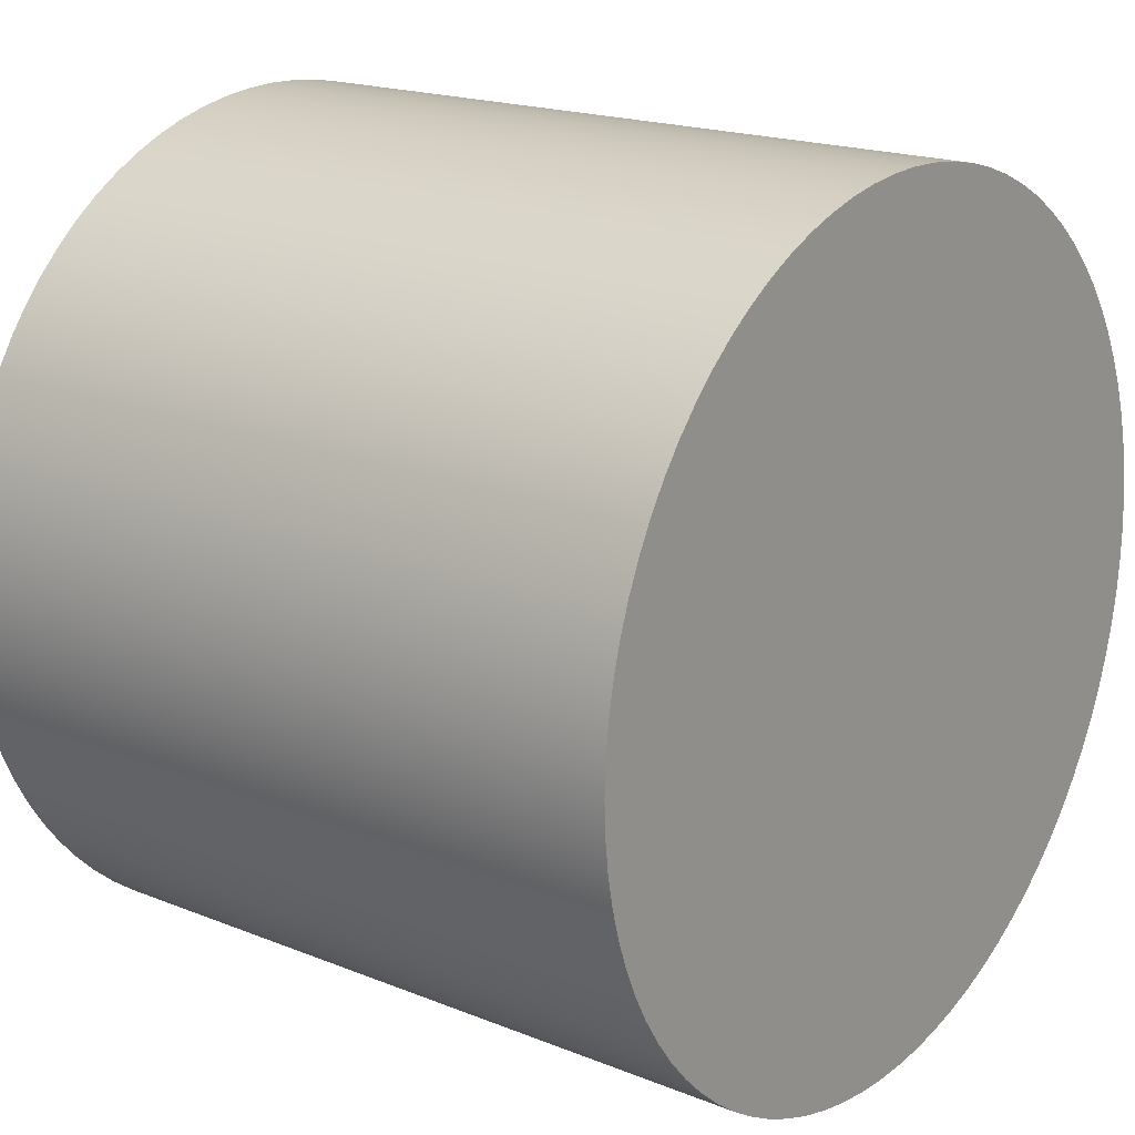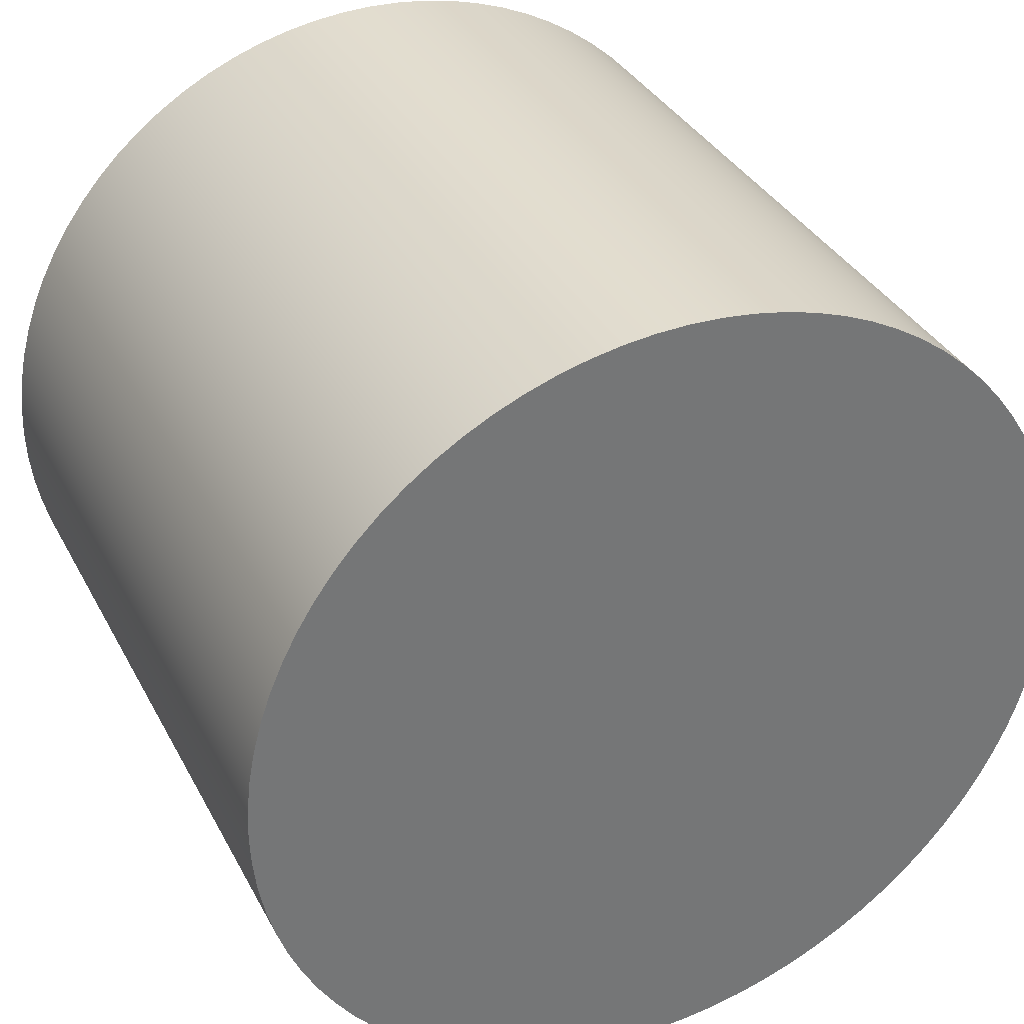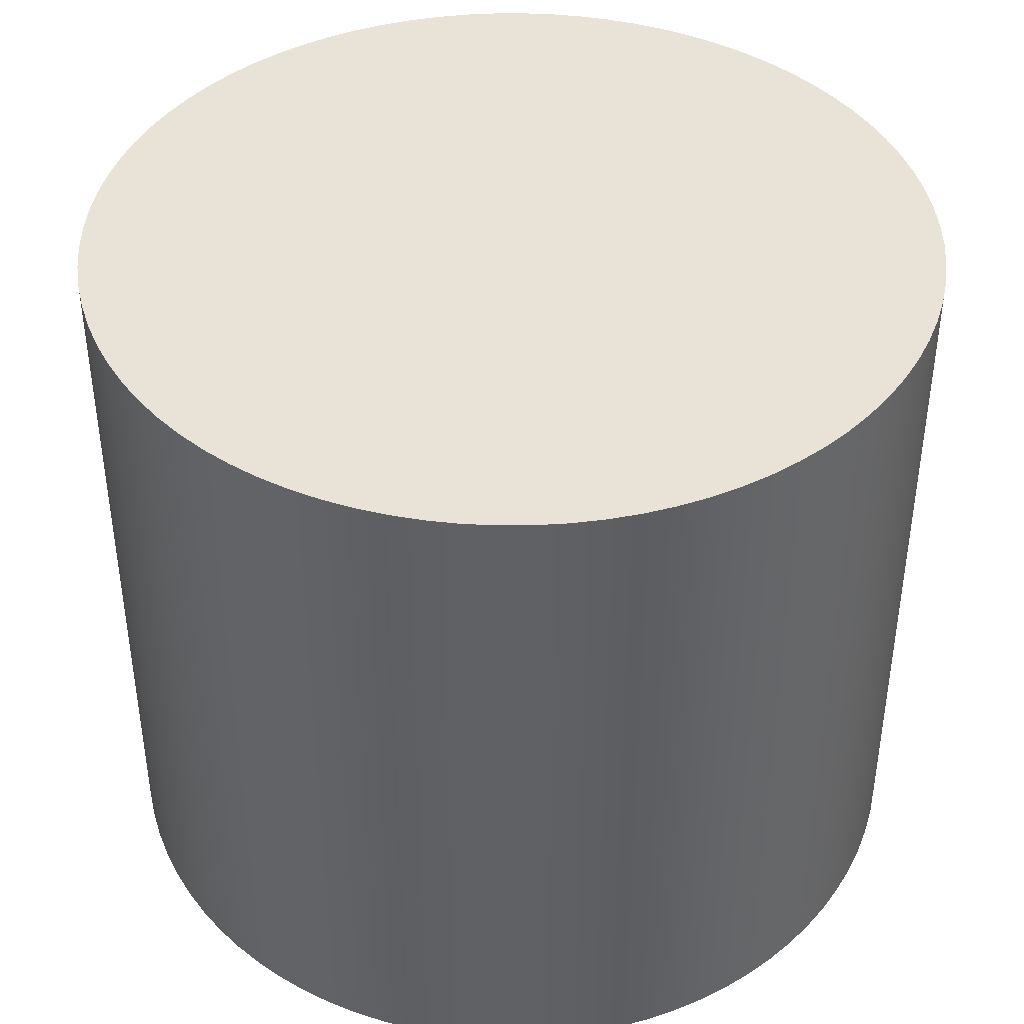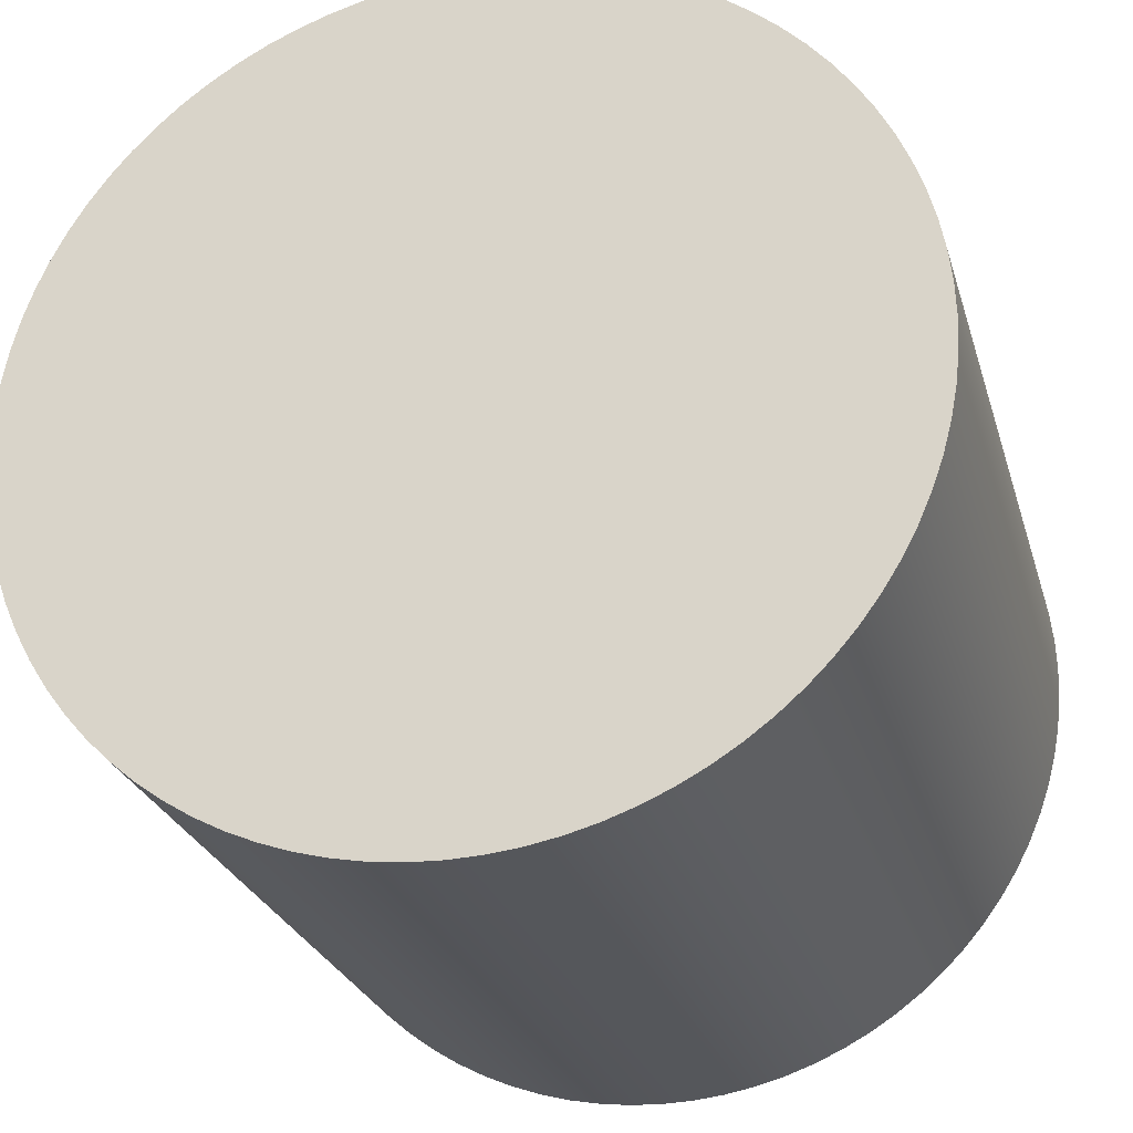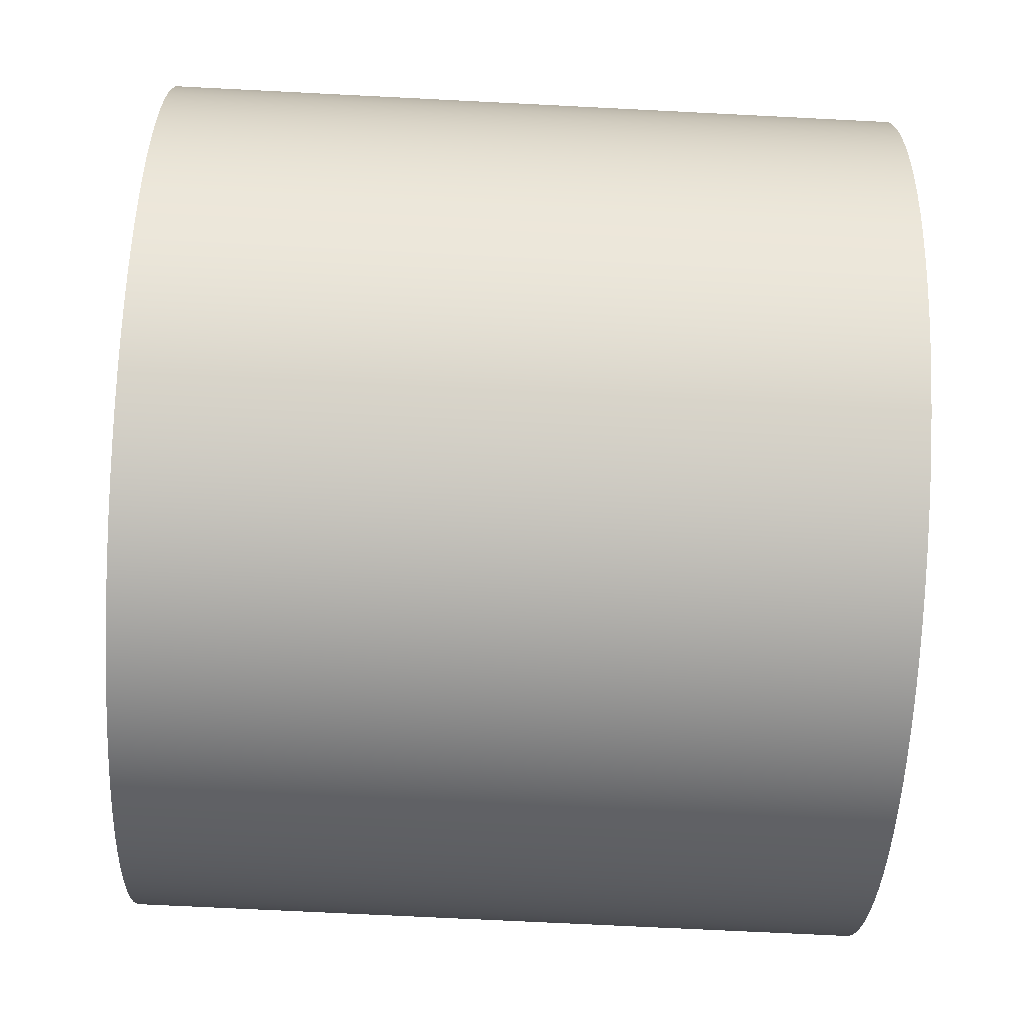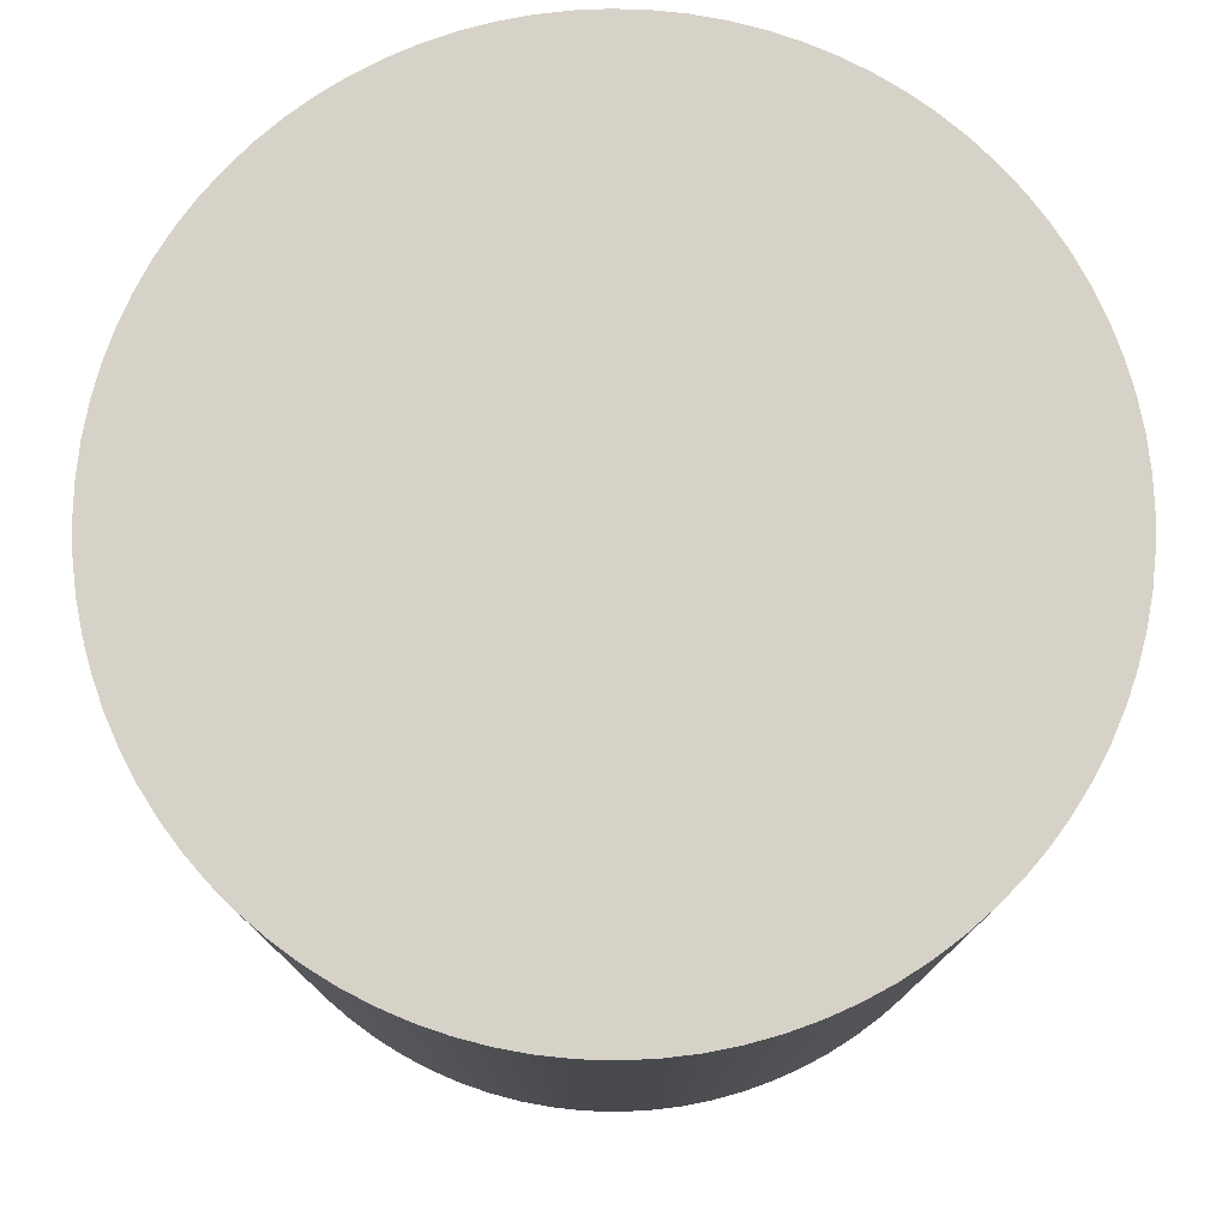
<metadata>
{"format":"obj","ext":"obj","renderer":"f3d","projection":"perspective","resolution":1024,"background":"white","views":[{"elev":18.5,"azim":127.7,"up":"+Y"},{"elev":34.8,"azim":-24.6,"up":"+Y"},{"elev":41.8,"azim":156.0,"up":"+Z"},{"elev":-26.0,"azim":-164.9,"up":"+Y"},{"elev":-70.3,"azim":87.1,"up":"+Y"},{"elev":77.6,"azim":106.8,"up":"+Z"}]}
</metadata>
<code>
v -26.67 0 0
v -26.67 0 45.72
v -26.6 -1.993 0
v -26.6 -1.993 45.72
v -26.6 1.993 0
v -26.6 1.993 45.72
v -26.37 -3.975 0
v -26.37 -3.975 45.72
v -26.37 3.975 0
v -26.37 3.975 45.72
v -26 -5.935 0
v -26 -5.935 45.72
v -26 5.935 0
v -26 5.935 45.72
v -25.49 -7.861 0
v -25.49 -7.861 45.72
v -25.49 7.861 0
v -25.49 7.861 45.72
v -24.83 -9.744 0
v -24.83 -9.744 45.72
v -24.83 9.744 0
v -24.83 9.744 45.72
v -24.03 -11.57 0
v -24.03 -11.57 45.72
v -24.03 11.57 0
v -24.03 11.57 45.72
v -23.1 -13.34 0
v -23.1 -13.34 45.72
v -23.1 13.34 0
v -23.1 13.34 45.72
v -22.04 -15.02 0
v -22.04 -15.02 45.72
v -22.04 15.02 0
v -22.04 15.02 45.72
v -20.85 -16.63 0
v -20.85 -16.63 45.72
v -20.85 16.63 0
v -20.85 16.63 45.72
v -19.55 -18.14 0
v -19.55 -18.14 45.72
v -19.55 18.14 0
v -19.55 18.14 45.72
v -18.14 -19.55 0
v -18.14 -19.55 45.72
v -18.14 19.55 0
v -18.14 19.55 45.72
v -16.63 -20.85 0
v -16.63 -20.85 45.72
v -16.63 20.85 0
v -16.63 20.85 45.72
v -15.02 -22.04 0
v -15.02 -22.04 45.72
v -15.02 22.04 0
v -15.02 22.04 45.72
v -13.34 -23.1 0
v -13.34 -23.1 45.72
v -13.34 23.1 0
v -13.34 23.1 45.72
v -11.57 -24.03 0
v -11.57 -24.03 45.72
v -11.57 24.03 0
v -11.57 24.03 45.72
v -9.744 -24.83 0
v -9.744 -24.83 45.72
v -9.744 24.83 0
v -9.744 24.83 45.72
v -7.861 -25.49 0
v -7.861 -25.49 45.72
v -7.861 25.49 0
v -7.861 25.49 45.72
v -5.935 -26 0
v -5.935 -26 45.72
v -5.935 26 0
v -5.935 26 45.72
v -3.975 -26.37 0
v -3.975 -26.37 45.72
v -3.975 26.37 0
v -3.975 26.37 45.72
v -1.993 -26.6 0
v -1.993 -26.6 45.72
v -1.993 26.6 0
v -1.993 26.6 45.72
v 0 -26.67 0
v 0 -26.67 45.72
v 0 26.67 0
v 0 26.67 45.72
v 1.993 -26.6 0
v 1.993 -26.6 45.72
v 1.993 26.6 0
v 1.993 26.6 45.72
v 3.975 -26.37 0
v 3.975 -26.37 45.72
v 3.975 26.37 0
v 3.975 26.37 45.72
v 5.935 -26 0
v 5.935 -26 45.72
v 5.935 26 0
v 5.935 26 45.72
v 7.861 -25.49 0
v 7.861 -25.49 45.72
v 7.861 25.49 0
v 7.861 25.49 45.72
v 9.744 -24.83 0
v 9.744 -24.83 45.72
v 9.744 24.83 0
v 9.744 24.83 45.72
v 11.57 -24.03 0
v 11.57 -24.03 45.72
v 11.57 24.03 0
v 11.57 24.03 45.72
v 13.34 -23.1 0
v 13.34 -23.1 45.72
v 13.34 23.1 0
v 13.34 23.1 45.72
v 15.02 -22.04 0
v 15.02 -22.04 45.72
v 15.02 22.04 0
v 15.02 22.04 45.72
v 16.63 -20.85 0
v 16.63 -20.85 45.72
v 16.63 20.85 0
v 16.63 20.85 45.72
v 18.14 -19.55 0
v 18.14 -19.55 45.72
v 18.14 19.55 0
v 18.14 19.55 45.72
v 19.55 -18.14 0
v 19.55 -18.14 45.72
v 19.55 18.14 0
v 19.55 18.14 45.72
v 20.85 -16.63 0
v 20.85 -16.63 45.72
v 20.85 16.63 0
v 20.85 16.63 45.72
v 22.04 -15.02 0
v 22.04 -15.02 45.72
v 22.04 15.02 0
v 22.04 15.02 45.72
v 23.1 -13.34 0
v 23.1 -13.34 45.72
v 23.1 13.34 0
v 23.1 13.34 45.72
v 24.03 -11.57 0
v 24.03 -11.57 45.72
v 24.03 11.57 0
v 24.03 11.57 45.72
v 24.83 -9.744 0
v 24.83 -9.744 45.72
v 24.83 9.744 0
v 24.83 9.744 45.72
v 25.49 -7.861 0
v 25.49 -7.861 45.72
v 25.49 7.861 0
v 25.49 7.861 45.72
v 26 -5.935 0
v 26 -5.935 45.72
v 26 5.935 0
v 26 5.935 45.72
v 26.37 -3.975 0
v 26.37 -3.975 45.72
v 26.37 3.975 0
v 26.37 3.975 45.72
v 26.6 -1.993 0
v 26.6 -1.993 45.72
v 26.6 1.993 0
v 26.6 1.993 45.72
v 26.67 0 0
v 26.67 0 45.72
f 168 164 163 167
f 164 160 159 163
f 160 156 155 159
f 156 152 151 155
f 152 148 147 151
f 148 144 143 147
f 144 140 139 143
f 140 136 135 139
f 136 132 131 135
f 132 128 127 131
f 128 124 123 127
f 124 120 119 123
f 120 116 115 119
f 116 112 111 115
f 112 108 107 111
f 108 104 103 107
f 104 100 99 103
f 100 96 95 99
f 96 92 91 95
f 92 88 87 91
f 88 84 83 87
f 84 80 79 83
f 80 76 75 79
f 76 72 71 75
f 72 68 67 71
f 68 64 63 67
f 64 60 59 63
f 60 56 55 59
f 56 52 51 55
f 52 48 47 51
f 48 44 43 47
f 44 40 39 43
f 40 36 35 39
f 36 32 31 35
f 32 28 27 31
f 28 24 23 27
f 24 20 19 23
f 20 16 15 19
f 16 12 11 15
f 12 8 7 11
f 8 4 3 7
f 4 2 1 3
f 2 6 5 1
f 6 10 9 5
f 10 14 13 9
f 14 18 17 13
f 18 22 21 17
f 22 26 25 21
f 26 30 29 25
f 30 34 33 29
f 34 38 37 33
f 38 42 41 37
f 42 46 45 41
f 46 50 49 45
f 50 54 53 49
f 54 58 57 53
f 58 62 61 57
f 62 66 65 61
f 66 70 69 65
f 70 74 73 69
f 74 78 77 73
f 78 82 81 77
f 82 86 85 81
f 86 90 89 85
f 90 94 93 89
f 94 98 97 93
f 98 102 101 97
f 102 106 105 101
f 106 110 109 105
f 110 114 113 109
f 114 118 117 113
f 118 122 121 117
f 122 126 125 121
f 126 130 129 125
f 130 134 133 129
f 134 138 137 133
f 138 142 141 137
f 142 146 145 141
f 146 150 149 145
f 150 154 153 149
f 154 158 157 153
f 158 162 161 157
f 162 166 165 161
f 166 168 167 165
f 38 30 26
f 14 38 26
f 34 30 38
f 38 10 66
f 10 38 14
f 22 18 14
f 14 26 22
f 10 6 2
f 42 38 66
f 78 74 70
f 86 82 78
f 70 86 78
f 98 70 66
f 58 50 42
f 54 50 58
f 66 62 58
f 58 42 66
f 104 10 72
f 46 42 50
f 98 66 10
f 16 2 4
f 12 16 8
f 4 8 16
f 16 24 10
f 24 16 20
f 28 32 24
f 48 24 32
f 32 36 40
f 2 16 10
f 48 40 44
f 52 56 48
f 48 56 60
f 48 32 40
f 68 72 64
f 60 64 72
f 76 80 72
f 48 60 72
f 24 48 72
f 72 10 24
f 80 96 72
f 70 98 86
f 94 86 98
f 102 98 114
f 98 10 104
f 102 110 106
f 98 126 114
f 114 126 122
f 118 114 122
f 110 102 114
f 98 142 126
f 126 142 134
f 98 156 142
f 138 134 142
f 146 142 150
f 154 150 166
f 158 154 162
f 156 166 150
f 162 154 166
f 142 156 150
f 134 130 126
f 156 168 166
f 120 104 108
f 116 120 112
f 108 112 120
f 132 104 120
f 96 84 88
f 92 96 88
f 84 96 80
f 96 100 104
f 96 104 72
f 156 148 152
f 160 164 156
f 104 132 156
f 140 148 156
f 120 128 132
f 128 120 124
f 136 140 132
f 132 140 156
f 148 140 144
f 98 104 156
f 156 164 168
f 90 86 94
f 37 25 29
f 13 25 37
f 33 37 29
f 37 65 9
f 9 13 37
f 21 13 17
f 13 21 25
f 9 1 5
f 41 65 37
f 77 69 73
f 85 77 81
f 69 77 85
f 97 65 69
f 57 41 49
f 53 57 49
f 65 57 61
f 57 65 41
f 103 71 9
f 45 49 41
f 97 9 65
f 15 3 1
f 11 7 15
f 3 15 7
f 15 9 23
f 23 19 15
f 27 23 31
f 47 31 23
f 31 39 35
f 1 9 15
f 47 43 39
f 51 47 55
f 47 59 55
f 47 39 31
f 67 63 71
f 59 71 63
f 75 71 79
f 47 71 59
f 23 71 47
f 71 23 9
f 79 71 95
f 69 85 97
f 93 97 85
f 101 113 97
f 97 103 9
f 101 105 109
f 97 113 125
f 113 121 125
f 117 121 113
f 109 113 101
f 97 125 141
f 125 133 141
f 97 141 155
f 137 141 133
f 145 149 141
f 153 165 149
f 157 161 153
f 155 149 165
f 161 165 153
f 141 149 155
f 133 125 129
f 155 165 167
f 119 107 103
f 115 111 119
f 107 119 111
f 131 119 103
f 95 87 83
f 91 87 95
f 83 79 95
f 95 103 99
f 95 71 103
f 155 151 147
f 159 155 163
f 103 155 131
f 139 155 147
f 119 131 127
f 127 123 119
f 135 131 139
f 131 155 139
f 147 143 139
f 97 155 103
f 155 167 163
f 89 93 85

</code>
